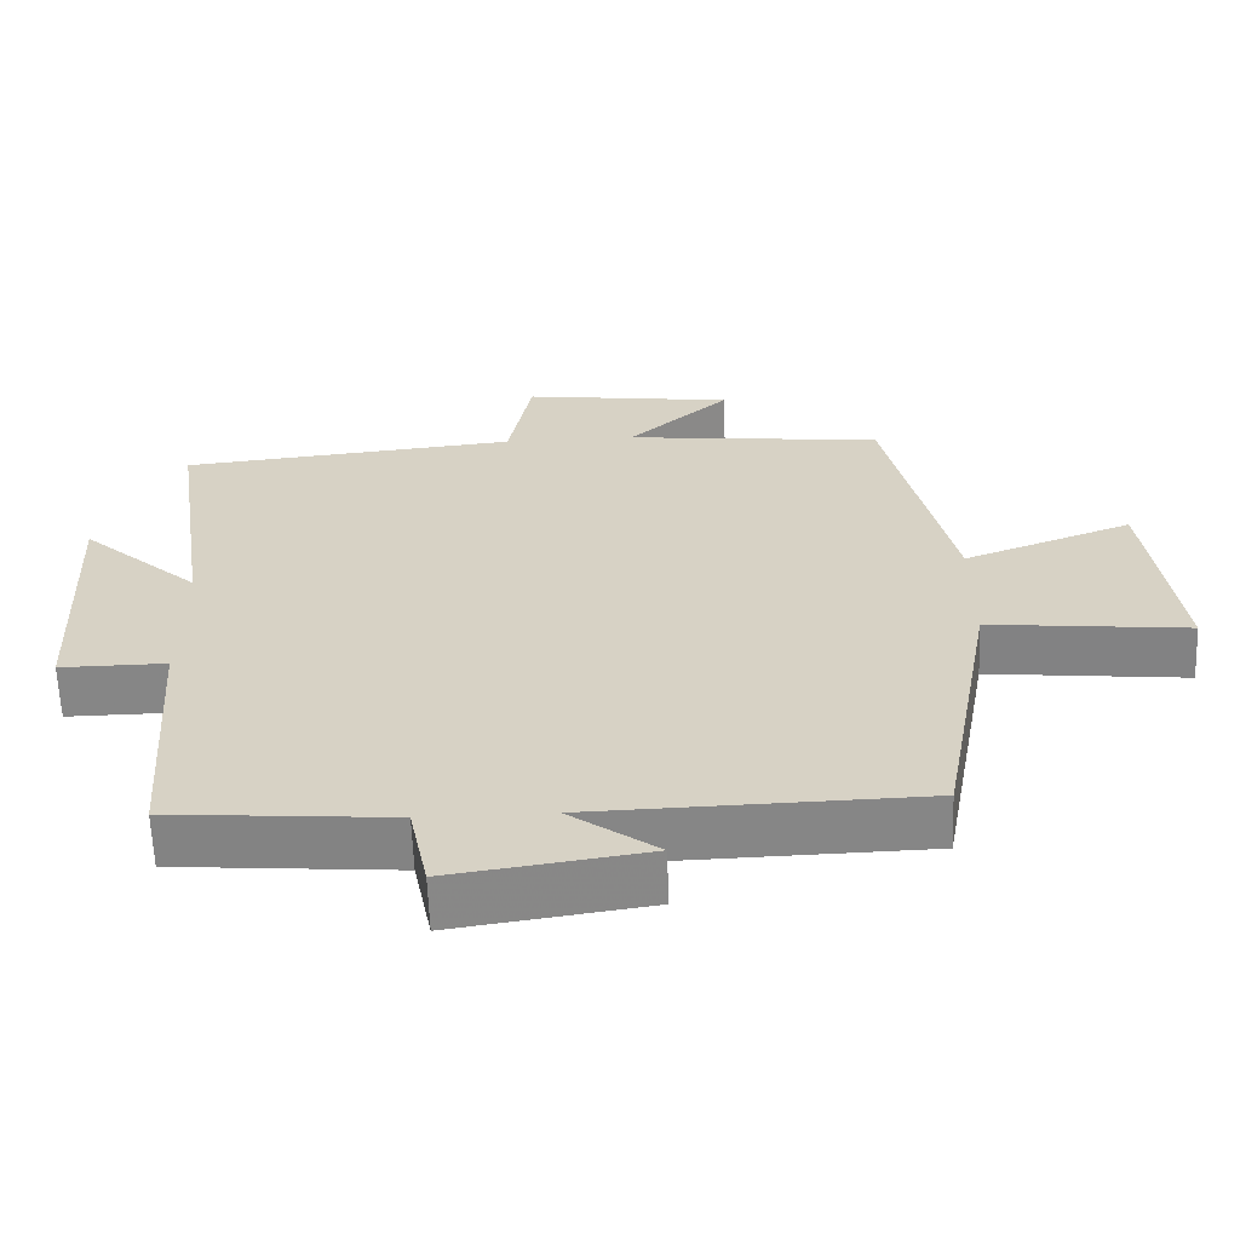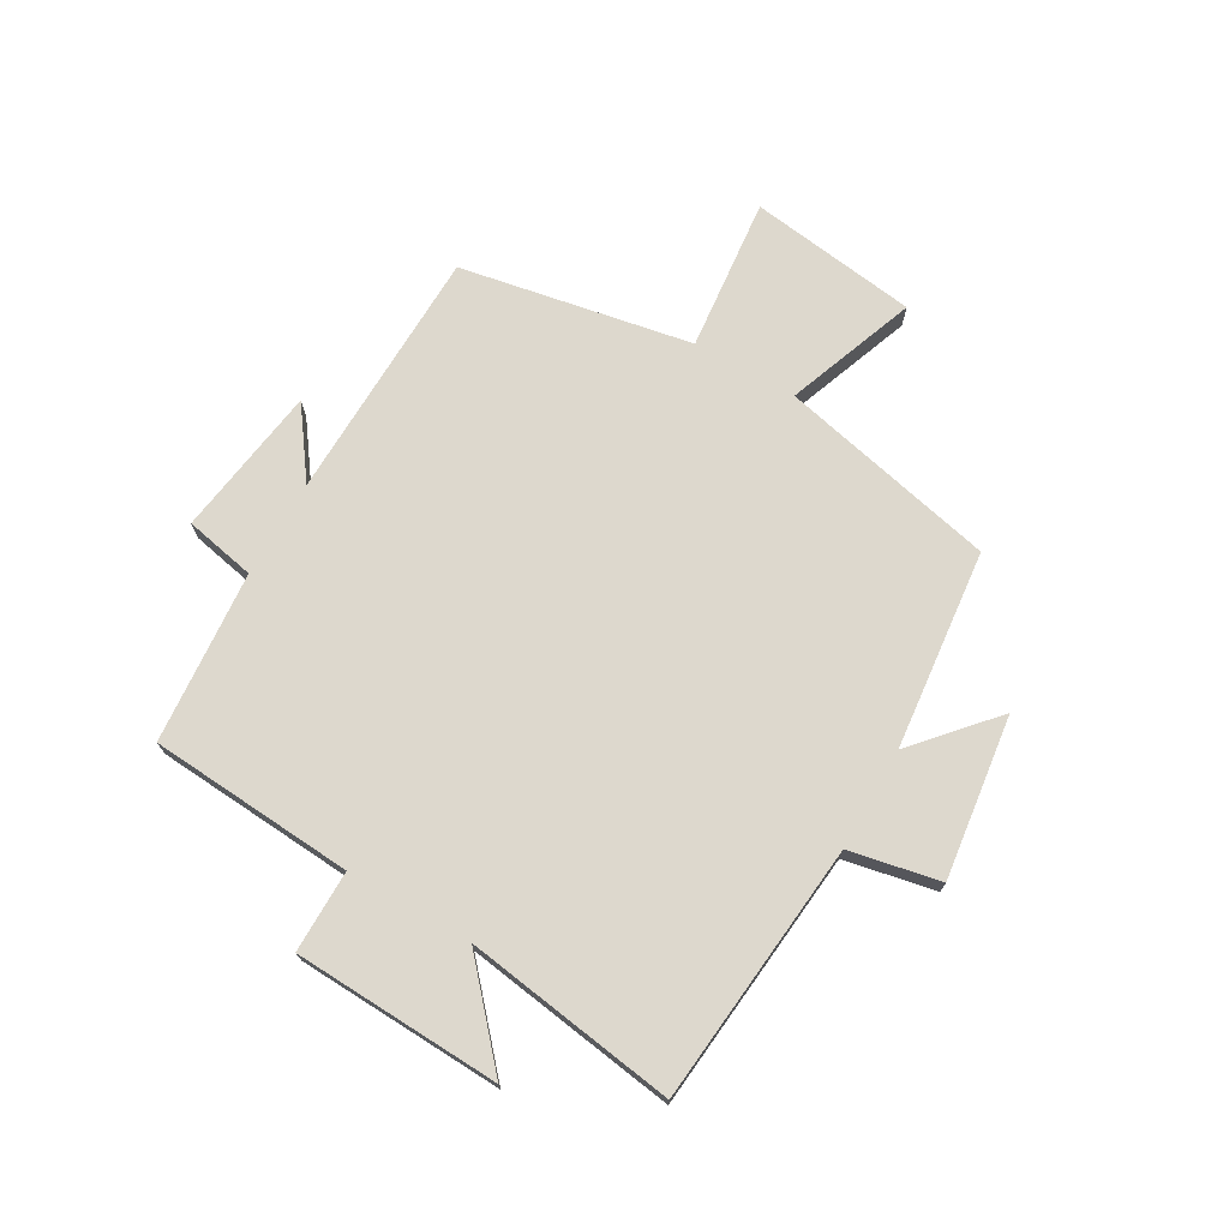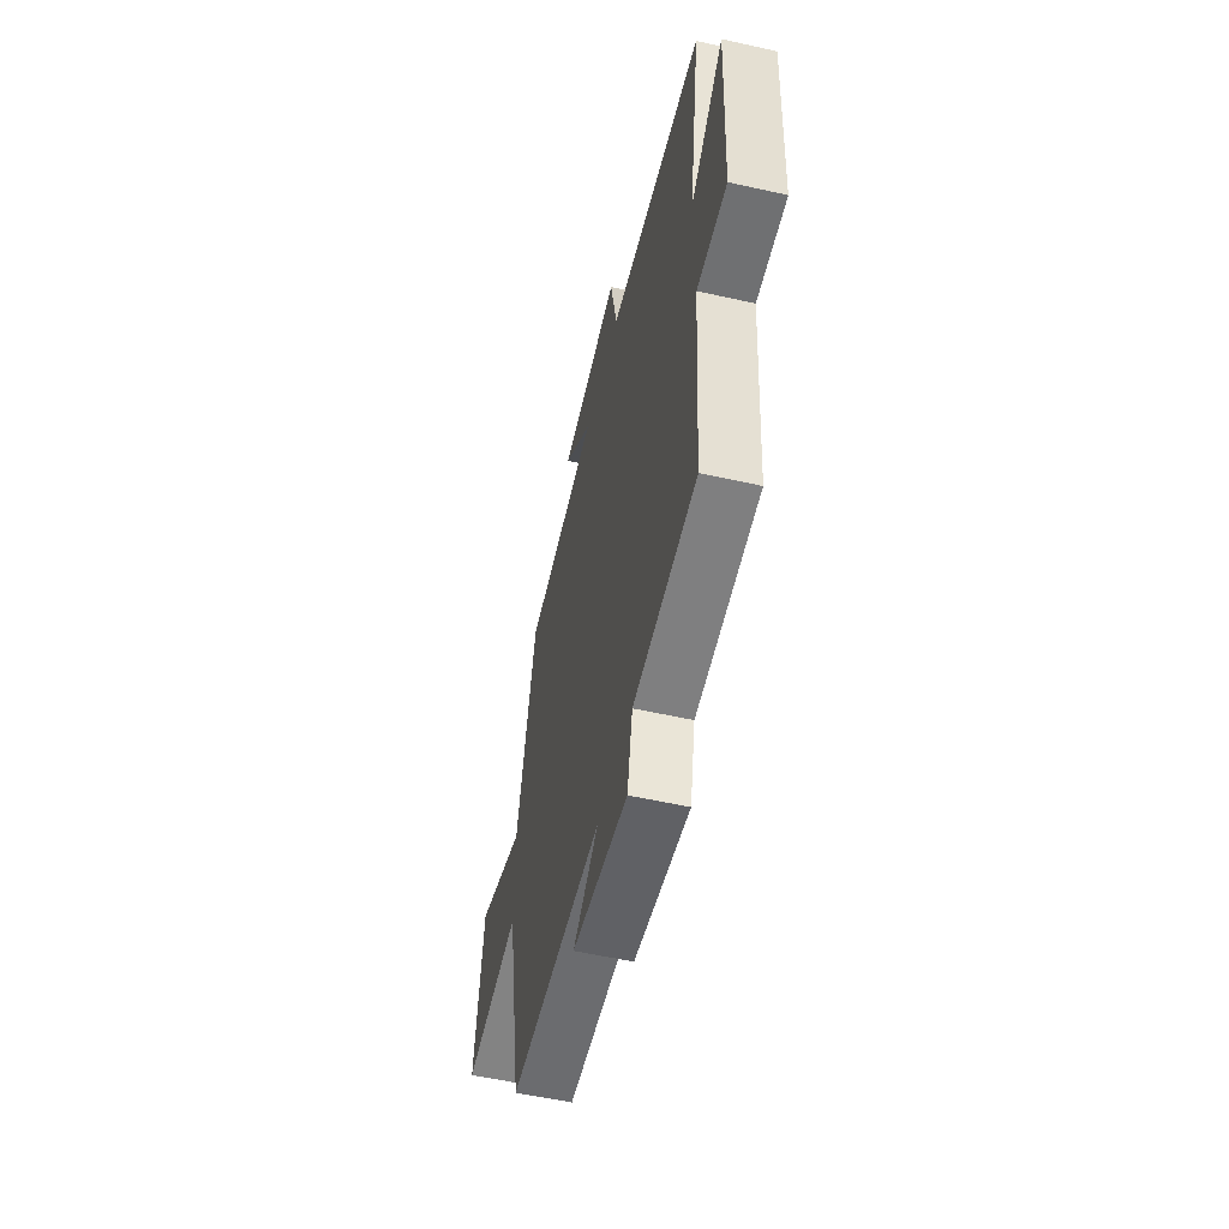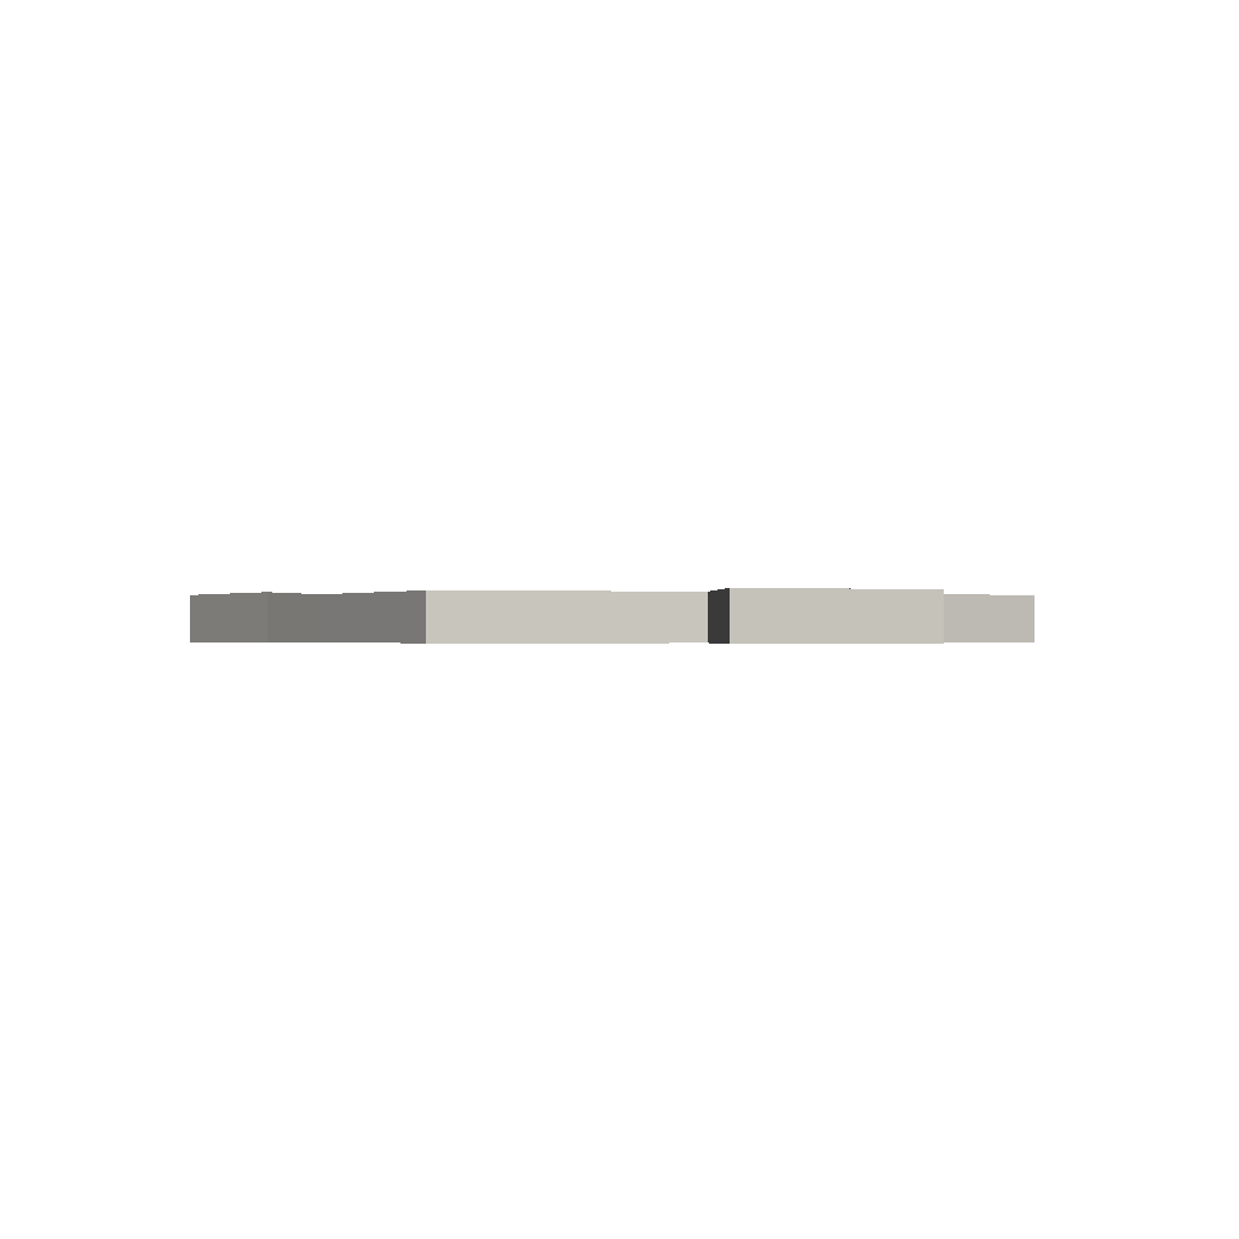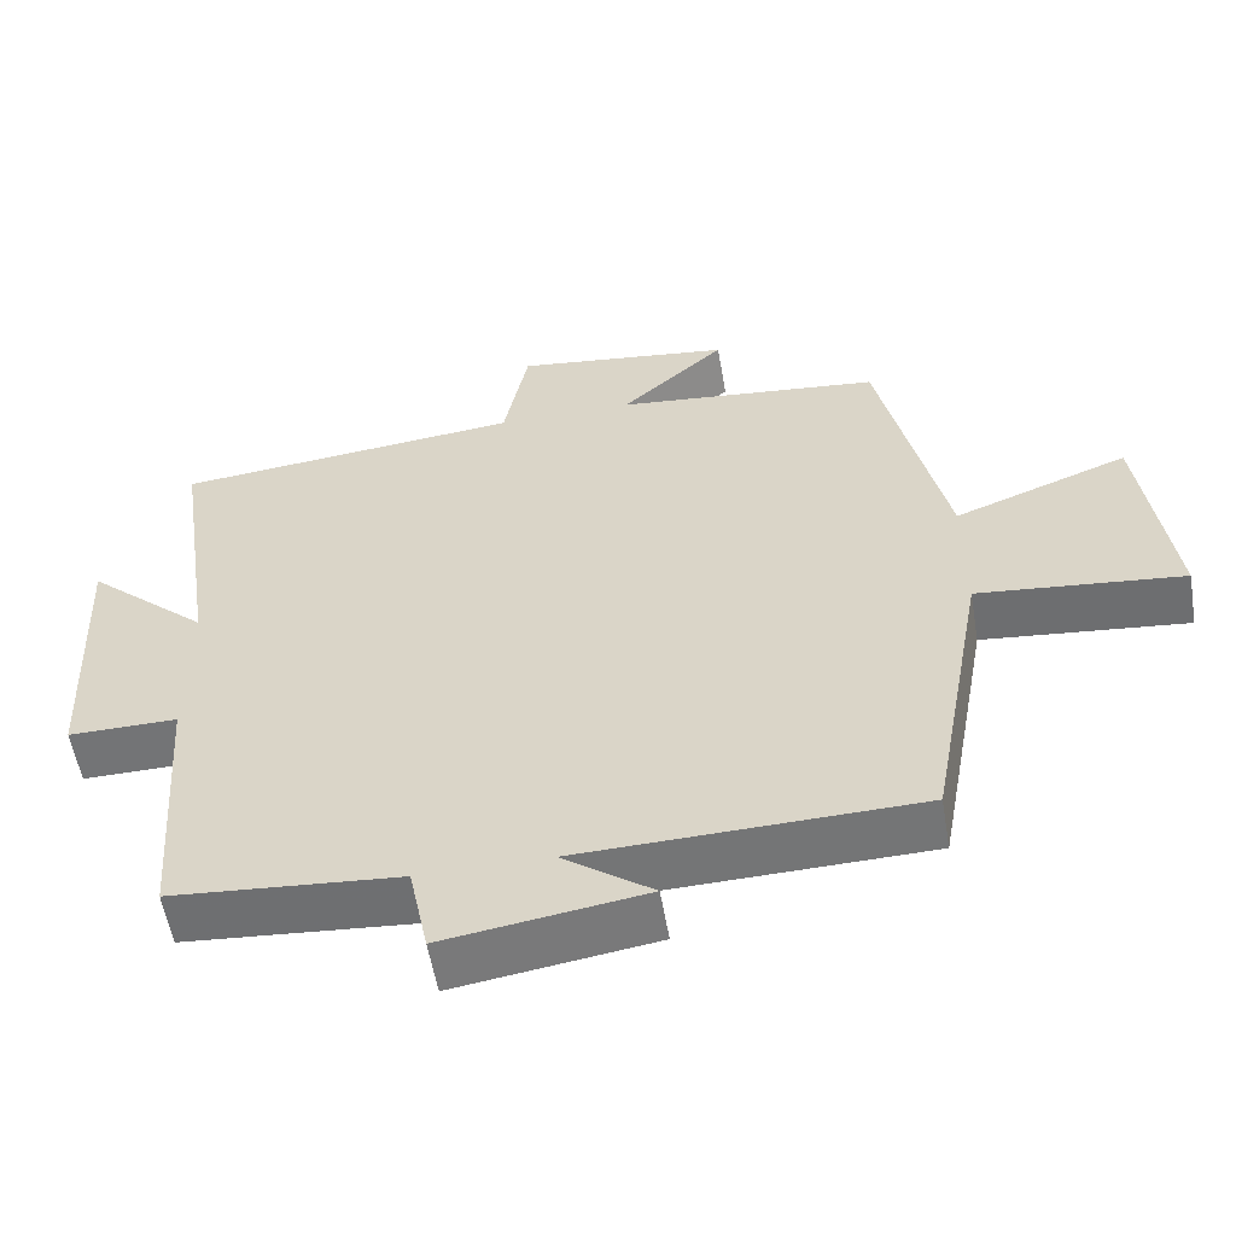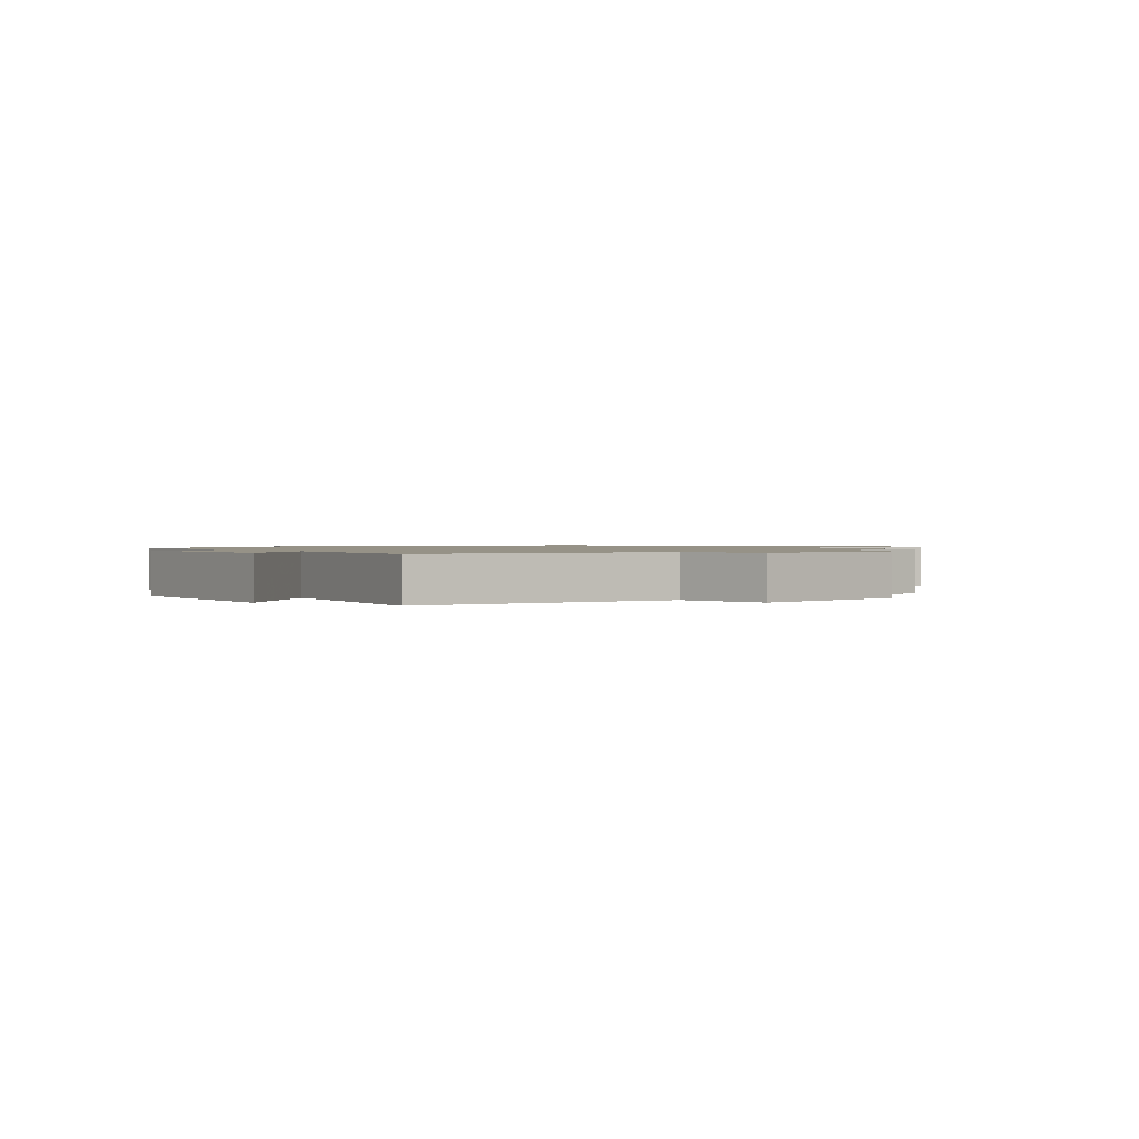
<metadata>
{"format":"obj","ext":"obj","renderer":"f3d","projection":"perspective","resolution":1024,"background":"white","views":[{"elev":-61.9,"azim":2.1,"up":"+Z"},{"elev":72.3,"azim":-60.2,"up":"+Y"},{"elev":-55.2,"azim":-103.3,"up":"+Z"},{"elev":-0.4,"azim":65.4,"up":"+Y"},{"elev":-56.0,"azim":9.6,"up":"+Z"},{"elev":1.1,"azim":-36.5,"up":"+Y"}]}
</metadata>
<code>
v -0.475 0.07 -0.476
v -0.5 0.07 -0.124
v -0.641 0.07 -0.125
v -0.657 0.07 0.231
v -0.5 0.07 0.092
v -0.554 0.07 0.456
v -0.105 0.07 0.5
v -0.074 0.07 0.656
v 0.206 0.07 0.62
v 0.071 0.07 0.5
v 0.414 0.07 0.464
v 0.5 0.07 0.089
v 0.724 0.07 0.172
v 0.764 0.07 -0.118
v 0.5 0.07 -0.091
v 0.427 0.07 -0.489
v -0.011 0.07 -0.5
v 0.106 0.07 -0.584
v -0.154 0.07 -0.622
v -0.179 0.07 -0.5
v -0.475 0 -0.476
v -0.5 0 -0.124
v -0.641 0 -0.125
v -0.657 0 0.231
v -0.5 0 0.092
v -0.554 0 0.456
v -0.105 0 0.5
v -0.074 0 0.656
v 0.206 0 0.62
v 0.071 0 0.5
v 0.414 0 0.464
v 0.5 0 0.089
v 0.724 0 0.172
v 0.764 0 -0.118
v 0.5 0 -0.091
v 0.427 0 -0.489
v -0.011 0 -0.5
v 0.106 0 -0.584
v -0.154 0 -0.622
v -0.179 0 -0.5
f 17 18 19 20
f 15 16 17 20
f 15 20 1 2
f 12 13 14 15
f 10 11 12 15
f 10 15 2 3
f 7 8 9 10
f 5 6 7 10
f 5 10 3
f 3 4 5
f 40 39 38 37
f 40 37 36 35
f 22 21 40 35
f 35 34 33 32
f 35 32 31 30
f 23 22 35 30
f 30 29 28 27
f 30 27 26 25
f 23 30 25
f 25 24 23
f 1 21 22 2
f 2 22 23 3
f 3 23 24 4
f 4 24 25 5
f 5 25 26 6
f 6 26 27 7
f 7 27 28 8
f 8 28 29 9
f 9 29 30 10
f 10 30 31 11
f 11 31 32 12
f 12 32 33 13
f 13 33 34 14
f 14 34 35 15
f 15 35 36 16
f 16 36 37 17
f 17 37 38 18
f 18 38 39 19
f 19 39 40 20
f 20 40 21 1

</code>
